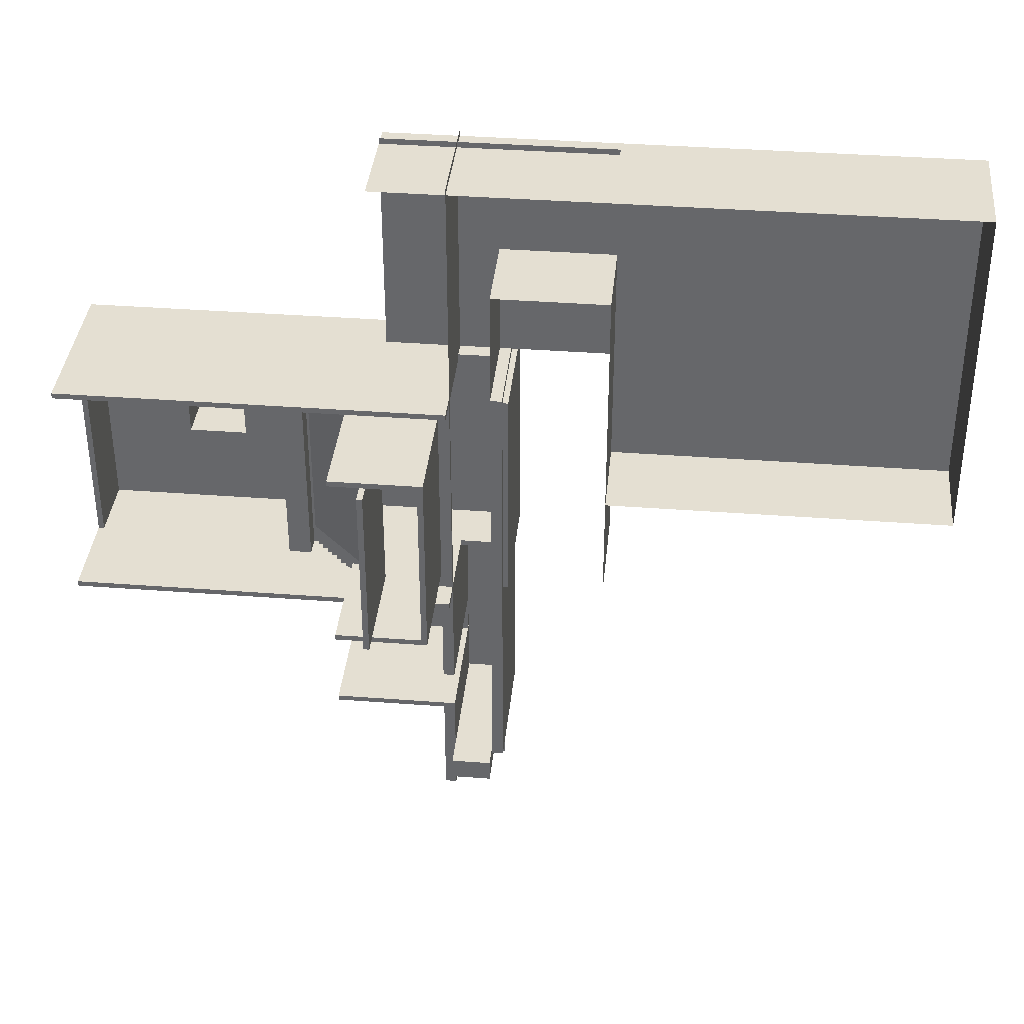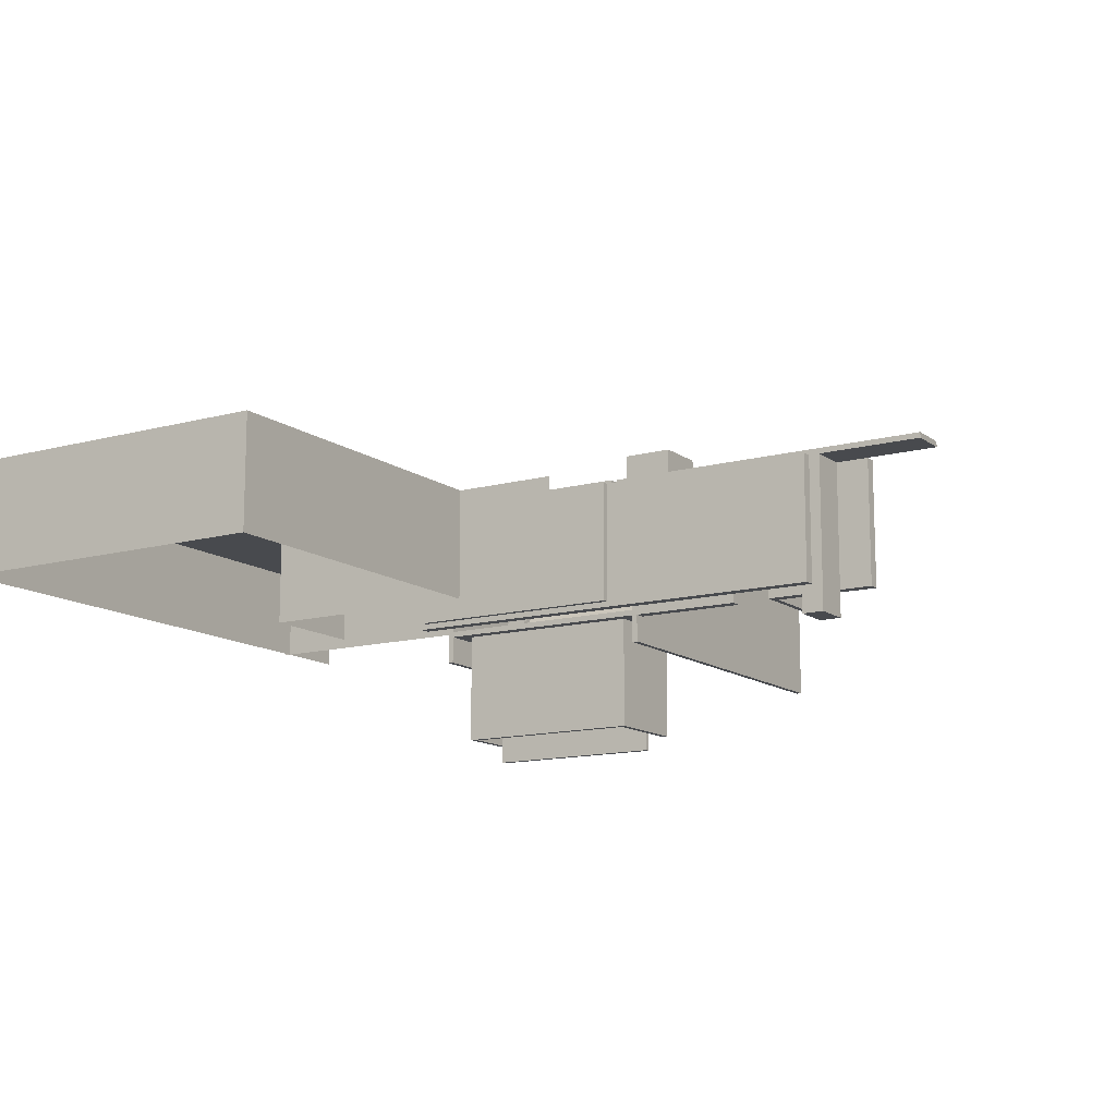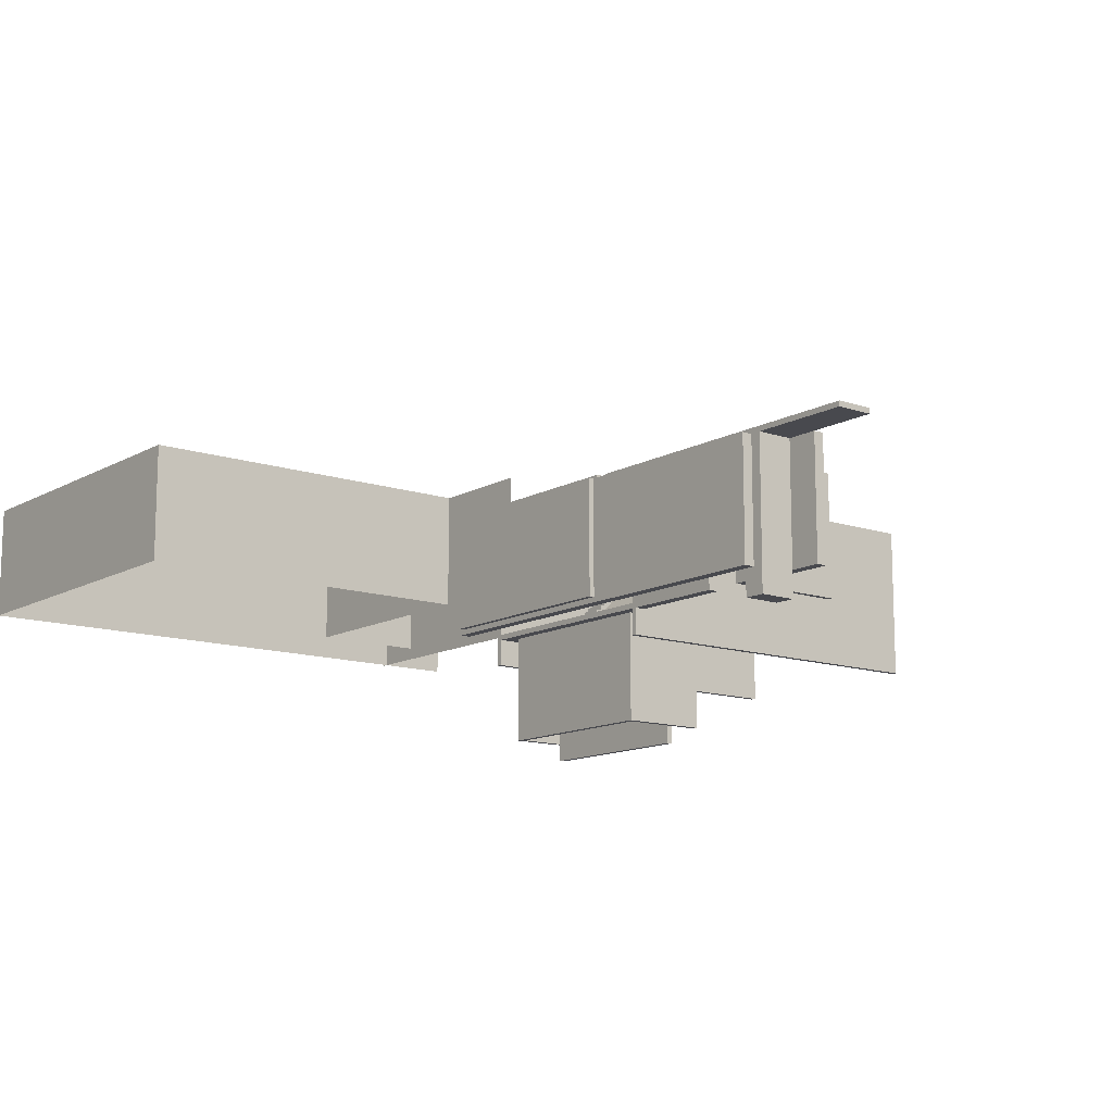
<metadata>
{"format":"obj","ext":"obj","renderer":"f3d","projection":"perspective","resolution":1024,"background":"white","views":[{"elev":37.2,"azim":5.6,"up":"+Z"},{"elev":-12.9,"azim":122.1,"up":"+Y"},{"elev":-12.6,"azim":141.9,"up":"+Y"}]}
</metadata>
<code>
o Plane.005_Plane
v 37 2.5 30
v 67 2.5 30
v 37 2.5 0
v 67 2.5 0
f 1 2 4 3
o Cube.003_Cube.009
v 13.5 5.25 -20.5
v 13.5 5.75 -20.5
v 13.5 5.25 -24
v 13.5 5.75 -24
v 23.5 5.25 -20.5
v 23.5 5.75 -20.5
v 23.5 5.25 -24
v 23.5 5.75 -24
f 12 8 6 10
f 11 12 10 9
f 9 10 6 5
f 7 11 9 5
f 5 6 8 7
f 7 8 12 11
o Cube.001_Cube.017
v 23.5 1.11 10.5
v 23.5 6.11 10.5
v 23.5 1.11 10
v 23.5 6.11 10
v 27 1.11 10.5
v 27 6.11 10.5
v 27 1.11 10
v 27 6.11 10
f 15 16 20 19
f 17 18 14 13
f 20 16 14 18
f 13 14 16 15
f 19 20 18 17
f 15 19 17 13
o Cube_Cube.004
v 8 -2 10
v 8 0 10
v 8 -2 -10
v 8 0 -10
v 10 -2 10
v 10 0 10
v 10 -2 -10
v 10 0 -10
f 21 22 24 23
f 23 24 28 27
f 25 26 22 21
f 23 27 25 21
f 28 24 22 26
f 27 28 26 25
o EntranceStairHead_Cube.012
v 11 -0.25 -10
v 11 -0.25 10
v 9 -0.25 10
v 9 -0.25 -10
v 11 0.25 -10
v 11 0.25 10
v 9 0.25 10
v 9 0.25 -10
f 29 30 31 32
f 33 36 35 34
f 29 33 34 30
f 30 34 35 31
f 31 35 36 32
f 33 29 32 36
o Entrance_Ramp_Cube.036
v 17.36 -7.712 -8
v 17.36 -7.712 8
v 10.29 -0.6412 8
v 10.29 -0.6412 -8
v 17.71 -7.359 -8
v 17.71 -7.359 8
v 10.64 -0.2877 8
v 10.64 -0.2877 -8
f 37 38 39 40
f 41 44 43 42
f 37 41 42 38
f 38 42 43 39
f 39 43 44 40
f 41 37 40 44
o Entrance_Floor.002_Cube.041
v 22.5 -5.75 8
v 22.5 -5.75 10
v 15.5 -5.75 10
v 15.5 -5.75 8
v 22.5 -5.25 8
v 22.5 -5.25 10
v 15.5 -5.25 10
v 15.5 -5.25 8
f 45 46 47 48
f 45 49 50 46
f 46 50 51 47
f 47 51 52 48
f 49 52 51 50
f 49 45 48 52
o Entrance_Floor.004_Cube.043
v 22.5 -15.75 -8.5
v 22.5 -15.75 -8
v 14.5 -15.75 -8
v 14.5 -15.75 -8.5
v 22.5 -5.75 -8.5
v 22.5 -5.75 -8
v 14.5 -5.75 -8
v 14.5 -5.75 -8.5
f 53 54 55 56
f 57 60 59 58
f 53 57 58 54
f 54 58 59 55
f 55 59 60 56
f 57 53 56 60
o Entrance_Floor.005_Cube.044
v 17.71 -17.38 -8
v 17.71 -17.38 8
v 17.21 -17.38 8
v 17.21 -17.38 -8
v 17.71 -7.381 -8
v 17.71 -7.381 8
v 17.21 -7.381 8
v 17.21 -7.381 -8
f 61 62 63 64
f 65 68 67 66
f 61 65 66 62
f 62 66 67 63
f 63 67 68 64
f 65 61 64 68
o Entrance_Floor.006_Cube.045
v 22.5 -15.75 -8
v 22.5 -15.75 8
v 22 -15.75 8
v 22 -15.75 -8
v 22.5 -5.25 -8
v 22.5 -5.25 8
v 22 -5.25 8
v 22 -5.25 -8
f 69 70 71 72
f 69 73 74 70
f 70 74 75 71
f 73 69 72 76
f 73 76 75 74
f 71 75 76 72
o Entrance_Floor.009_Cube.003
v 28 -5.75 -10
v 28 -5.75 10
v 27 -5.75 10
v 27 -5.75 -10
v 28 -5.25 -10
v 28 -5.25 10
v 27 -5.25 10
v 27 -5.25 -10
f 77 78 79 80
f 77 81 82 78
f 78 82 83 79
f 81 77 80 84
f 81 84 83 82
f 79 83 84 80
o EntranceStairPart.000_Cube.006
v 16 -5.25 -10
v 16 -5.25 -8
v 15 -5.25 -8
v 15 -5.25 -10
v 16 -4.75 -10
v 16 -4.75 -8
v 15 -4.75 -8
v 15 -4.75 -10
v 11.5 -0.75 -10
v 11.5 -0.75 -8
v 10.5 -0.75 -8
v 10.5 -0.75 -10
v 11.5 -0.25 -10
v 11.5 -0.25 -8
v 10.5 -0.25 -8
v 10.5 -0.25 -10
v 12 -1.25 -10
v 12 -1.25 -8
v 11 -1.25 -8
v 11 -1.25 -10
v 12 -0.75 -10
v 12 -0.75 -8
v 11 -0.75 -8
v 11 -0.75 -10
v 12.5 -1.75 -10
v 12.5 -1.75 -8
v 11.5 -1.75 -8
v 11.5 -1.75 -10
v 12.5 -1.25 -10
v 12.5 -1.25 -8
v 11.5 -1.25 -8
v 11.5 -1.25 -10
v 13 -2.25 -10
v 13 -2.25 -8
v 12 -2.25 -8
v 12 -2.25 -10
v 13 -1.75 -10
v 13 -1.75 -8
v 12 -1.75 -8
v 12 -1.75 -10
v 13.5 -2.75 -10
v 13.5 -2.75 -8
v 12.5 -2.75 -8
v 12.5 -2.75 -10
v 13.5 -2.25 -10
v 13.5 -2.25 -8
v 12.5 -2.25 -8
v 12.5 -2.25 -10
v 14 -3.25 -10
v 14 -3.25 -8
v 13 -3.25 -8
v 13 -3.25 -10
v 14 -2.75 -10
v 14 -2.75 -8
v 13 -2.75 -8
v 13 -2.75 -10
v 14.5 -3.75 -10
v 14.5 -3.75 -8
v 13.5 -3.75 -8
v 13.5 -3.75 -10
v 14.5 -3.25 -10
v 14.5 -3.25 -8
v 13.5 -3.25 -8
v 13.5 -3.25 -10
v 15 -4.25 -10
v 15 -4.25 -8
v 14 -4.25 -8
v 14 -4.25 -10
v 15 -3.75 -10
v 15 -3.75 -8
v 14 -3.75 -8
v 14 -3.75 -10
v 15.5 -4.75 -10
v 15.5 -4.75 -8
v 14.5 -4.75 -8
v 14.5 -4.75 -10
v 15.5 -4.25 -10
v 15.5 -4.25 -8
v 14.5 -4.25 -8
v 14.5 -4.25 -10
f 93 94 95 96
f 95 99 100 96
f 97 100 99 98
f 93 97 98 94
f 94 98 99 95
f 97 93 96 100
f 85 86 87 88
f 87 91 92 88
f 89 92 91 90
f 85 89 90 86
f 86 90 91 87
f 89 85 88 92
f 103 107 108 104
f 101 102 103 104
f 105 108 107 106
f 101 105 106 102
f 102 106 107 103
f 105 101 104 108
f 109 110 111 112
f 111 115 116 112
f 113 116 115 114
f 109 113 114 110
f 110 114 115 111
f 113 109 112 116
f 117 118 119 120
f 119 123 124 120
f 121 124 123 122
f 117 121 122 118
f 118 122 123 119
f 121 117 120 124
f 125 126 127 128
f 127 131 132 128
f 129 132 131 130
f 125 129 130 126
f 126 130 131 127
f 129 125 128 132
f 133 134 135 136
f 135 139 140 136
f 137 140 139 138
f 133 137 138 134
f 134 138 139 135
f 137 133 136 140
f 143 147 148 144
f 141 142 143 144
f 145 148 147 146
f 141 145 146 142
f 142 146 147 143
f 145 141 144 148
f 149 150 151 152
f 151 155 156 152
f 153 156 155 154
f 149 153 154 150
f 150 154 155 151
f 153 149 152 156
f 157 158 159 160
f 159 163 164 160
f 161 164 163 162
f 157 161 162 158
f 158 162 163 159
f 161 157 160 164
o Entrance_Floor.003_Cube.014
v 22.5 -15.75 8
v 22.5 -15.75 8.5
v 14.5 -15.75 8.5
v 14.5 -15.75 8
v 22.5 -5.75 8
v 22.5 -5.75 8.5
v 14.5 -5.75 8.5
v 14.5 -5.75 8
f 165 166 167 168
f 169 172 171 170
f 165 169 170 166
f 166 170 171 167
f 167 171 172 168
f 169 165 168 172
o Entrance_Floor.007_Cube.015
v 22.5 -5.75 -10
v 22.5 -5.75 -8
v 15.5 -5.75 -8
v 15.5 -5.75 -10
v 22.5 -5.25 -10
v 22.5 -5.25 -8
v 15.5 -5.25 -8
v 15.5 -5.25 -10
f 173 174 175 176
f 173 177 178 174
f 175 179 180 176
f 177 173 176 180
f 177 180 179 178
f 174 178 179 175
o Entrance_Floor.001_Cube.016
v 23.5 -5.75 -10
v 23.5 -5.75 10
v 22.5 -5.75 10
v 22.5 -5.75 -10
v 23.5 -5.25 -10
v 23.5 -5.25 10
v 22.5 -5.25 10
v 22.5 -5.25 -10
f 181 182 183 184
f 182 186 187 183
f 183 187 188 184
f 185 181 184 188
f 185 188 187 186
f 181 185 186 182
o Entrance_Wall.004_Cube.008
v 28 5.75 10.5
v 28 5.75 10
v 27 5.75 10
v 27 5.75 10.5
v 28 -5.75 10.5
v 28 -5.75 10
v 27 -5.75 10
v 27 -5.75 10.5
f 189 190 191 192
f 193 196 195 194
f 189 193 194 190
f 193 189 192 196
f 190 194 195 191
f 191 195 196 192
o Entrance_Wall.006_Cube.010
v 23.5 -8.25 10
v 23.5 -8.25 10.5
v -10.25 -8.25 10.5
v -10.25 -8.25 10
v 23.5 5.75 10
v 23.5 5.75 10.5
v -10.25 5.75 10.5
v -10.25 5.75 10
f 197 198 199 200
f 201 204 203 202
f 198 202 203 199
f 199 203 204 200
f 197 201 202 198
f 201 197 200 204
o Entrance_Wall.007_Cube.020
v 28 5.714 2.5
v 28 5.714 10.5
v -10.25 5.714 10.5
v -10.25 5.714 2.5
v 28 6.009 2.5
v 28 6.009 10.5
v -10.25 6.009 10.5
v -10.25 6.009 2.5
f 209 212 211 210
f 205 209 210 206
f 206 210 211 207
f 207 211 212 208
f 205 206 207 208
f 209 205 208 212
o Entrance_Wall.008_Cube.021
v 28 5.714 -10.5
v 28 5.714 -2.5
v -10.25 5.714 -2.5
v -10.25 5.714 -10.5
v 28 6.009 -10.5
v 28 6.009 -2.5
v -10.25 6.009 -2.5
v -10.25 6.009 -10.5
f 217 220 219 218
f 213 217 218 214
f 215 219 220 216
f 217 213 216 220
f 213 214 215 216
f 214 218 219 215
o Entrance_Wall.002_Cube.023
v 28 5.714 -2.5
v 28 5.714 2.5
v 3 5.714 2.5
v 3 5.714 -2.5
v 28 6.009 -2.5
v 28 6.009 2.5
v 3 6.009 2.5
v 3 6.009 -2.5
f 225 228 227 226
f 222 226 227 223
f 225 221 224 228
f 221 222 223 224
f 221 225 226 222
f 223 227 228 224
o Entrance_Wall.009_Cube.024
v -2.167 5.714 -2.5
v -2.167 5.714 2.5
v -10 5.714 2.5
v -10 5.714 -2.5
v -2.167 6.009 -2.5
v -2.167 6.009 2.5
v -10 6.009 2.5
v -10 6.009 -2.5
f 233 236 235 234
f 230 234 235 231
f 231 235 236 232
f 233 229 232 236
f 229 230 231 232
f 229 233 234 230
o Entrance_Wall.010_Cube.025
v -9.75 -0.25 -10
v -9.75 -0.25 10
v -10.25 -0.25 10
v -10.25 -0.25 -10
v -9.75 5.75 -10
v -9.75 5.75 10
v -10.25 5.75 10
v -10.25 5.75 -10
f 237 238 239 240
f 241 244 243 242
f 237 241 242 238
f 238 242 243 239
f 239 243 244 240
f 241 237 240 244
o Entrance_Wall.011_Cube.026
v 28.5 -5.25 -10
v 28.5 -5.25 10
v 28 -5.25 10
v 28 -5.25 -10
v 28.5 5.75 -10
v 28.5 5.75 10
v 28 5.75 10
v 28 5.75 -10
f 245 246 247 248
f 249 252 251 250
f 246 250 251 247
f 249 245 248 252
f 245 249 250 246
f 247 251 252 248
o EntranceStairPart.001_Cube.005
v 16 -5.25 8
v 16 -5.25 10
v 15 -5.25 10
v 15 -5.25 8
v 16 -4.75 8
v 16 -4.75 10
v 15 -4.75 10
v 15 -4.75 8
v 11.5 -0.75 8
v 11.5 -0.75 10
v 10.5 -0.75 10
v 10.5 -0.75 8
v 11.5 -0.25 8
v 11.5 -0.25 10
v 10.5 -0.25 10
v 10.5 -0.25 8
v 12 -1.25 8
v 12 -1.25 10
v 11 -1.25 10
v 11 -1.25 8
v 12 -0.75 8
v 12 -0.75 10
v 11 -0.75 10
v 11 -0.75 8
v 12.5 -1.75 8
v 12.5 -1.75 10
v 11.5 -1.75 10
v 11.5 -1.75 8
v 12.5 -1.25 8
v 12.5 -1.25 10
v 11.5 -1.25 10
v 11.5 -1.25 8
v 13 -2.25 8
v 13 -2.25 10
v 12 -2.25 10
v 12 -2.25 8
v 13 -1.75 8
v 13 -1.75 10
v 12 -1.75 10
v 12 -1.75 8
v 13.5 -2.75 8
v 13.5 -2.75 10
v 12.5 -2.75 10
v 12.5 -2.75 8
v 13.5 -2.25 8
v 13.5 -2.25 10
v 12.5 -2.25 10
v 12.5 -2.25 8
v 14 -3.25 8
v 14 -3.25 10
v 13 -3.25 10
v 13 -3.25 8
v 14 -2.75 8
v 14 -2.75 10
v 13 -2.75 10
v 13 -2.75 8
v 14.5 -3.75 8
v 14.5 -3.75 10
v 13.5 -3.75 10
v 13.5 -3.75 8
v 14.5 -3.25 8
v 14.5 -3.25 10
v 13.5 -3.25 10
v 13.5 -3.25 8
v 15 -4.25 8
v 15 -4.25 10
v 14 -4.25 10
v 14 -4.25 8
v 15 -3.75 8
v 15 -3.75 10
v 14 -3.75 10
v 14 -3.75 8
v 15.5 -4.75 8
v 15.5 -4.75 10
v 14.5 -4.75 10
v 14.5 -4.75 8
v 15.5 -4.25 8
v 15.5 -4.25 10
v 14.5 -4.25 10
v 14.5 -4.25 8
f 261 262 263 264
f 263 267 268 264
f 265 268 267 266
f 261 265 266 262
f 262 266 267 263
f 265 261 264 268
f 253 254 255 256
f 255 259 260 256
f 257 260 259 258
f 253 257 258 254
f 254 258 259 255
f 257 253 256 260
f 271 275 276 272
f 269 270 271 272
f 273 276 275 274
f 269 273 274 270
f 270 274 275 271
f 273 269 272 276
f 277 278 279 280
f 279 283 284 280
f 281 284 283 282
f 277 281 282 278
f 278 282 283 279
f 281 277 280 284
f 285 286 287 288
f 287 291 292 288
f 289 292 291 290
f 285 289 290 286
f 286 290 291 287
f 289 285 288 292
f 293 294 295 296
f 295 299 300 296
f 297 300 299 298
f 293 297 298 294
f 294 298 299 295
f 297 293 296 300
f 301 302 303 304
f 303 307 308 304
f 305 308 307 306
f 301 305 306 302
f 302 306 307 303
f 305 301 304 308
f 311 315 316 312
f 309 310 311 312
f 313 316 315 314
f 309 313 314 310
f 310 314 315 311
f 313 309 312 316
f 317 318 319 320
f 319 323 324 320
f 321 324 323 322
f 317 321 322 318
f 318 322 323 319
f 321 317 320 324
f 325 326 327 328
f 327 331 332 328
f 329 332 331 330
f 325 329 330 326
f 326 330 331 327
f 329 325 328 332
o Entrance_Wall.005_Cube.013
v 23.5 -8.25 -10.5
v 23.5 -8.25 -10
v -10.25 -8.25 -10
v -10.25 -8.25 -10.5
v 23.5 5.75 -10.5
v 23.5 5.75 -10
v -10.25 5.75 -10
v -10.25 5.75 -10.5
f 333 334 335 336
f 337 340 339 338
f 335 339 340 336
f 337 333 336 340
f 333 337 338 334
f 334 338 339 335
o Cube.002_Cube.018
v 3 6 2.5
v 3 16 2.5
v 2.5 6 2.5
v 2.5 16 2.5
v 3 6 -2.5
v 3 16 -2.5
v 2.5 6 -2.5
v 2.5 16 -2.5
f 345 346 342 341
l 343 341
l 342 344
l 345 347
l 348 346
o Entrance_Wall.000_Cube.019
v 23.5 -5.75 -20.5
v 23.5 -5.75 -10.5
v 22.5 -5.75 -10.5
v 22.5 -5.75 -20.5
v 23.5 5.75 -20.5
v 23.5 5.75 -10.5
v 22.5 5.75 -10.5
v 22.5 5.75 -20.5
f 349 350 351 352
f 353 356 355 354
f 353 349 352 356
f 349 353 354 350
f 350 354 355 351
f 351 355 356 352
o Entrance_Wall.001_Cube.001
v 28 -5.75 -30
v 28 -5.75 -10
v 27 -5.75 -10
v 27 -5.75 -30
v 28 5.75 -30
v 28 5.75 -10
v 27 5.75 -10
v 27 5.75 -30
f 357 358 359 360
f 361 364 363 362
f 357 361 362 358
f 361 357 360 364
f 358 362 363 359
f 359 363 364 360
o Entrance_Wall.003_Cube.011
v 22.5 -5.75 -24.5
v 22.5 -5.75 -24
v 12.5 -5.75 -24
v 12.5 -5.75 -24.5
v 22.5 5.75 -24.5
v 22.5 5.75 -24
v 12.5 5.75 -24
v 12.5 5.75 -24.5
f 365 366 367 368
f 369 372 371 370
f 369 365 368 372
f 366 370 371 367
f 367 371 372 368
f 365 369 370 366
o Cube.004_Cube.022
v 23.5 -8.25 -29
v 23.5 5.75 -29
v 23.5 -8.25 -31
v 23.5 5.75 -31
v 27 -8.25 -29
v 27 5.75 -29
v 27 -8.25 -31
v 27 5.75 -31
f 377 378 374 373
f 373 374 376 375
f 375 376 380 379
f 379 380 378 377
f 375 379 377 373
f 380 376 374 378
o Cube.005_Cube.027
v 23.5 5.75 -10.5
v 23.5 6.25 -10.5
v 23.5 5.75 -40.5
v 23.5 6.25 -40.5
v 27 5.75 -10.5
v 27 6.25 -10.5
v 27 5.75 -40.5
v 27 6.25 -40.5
f 385 386 382 381
f 383 387 385 381
f 388 384 382 386
f 381 382 384 383
f 383 384 388 387
f 387 388 386 385
o Entrance_Wall.012_Cube.029
v 23.5 -5.75 -34
v 23.5 -5.75 -24
v 22.5 -5.75 -24
v 22.5 -5.75 -34
v 23.5 5.75 -34
v 23.5 5.75 -24
v 22.5 5.75 -24
v 22.5 5.75 -34
f 389 390 391 392
f 393 396 395 394
f 393 389 392 396
f 389 393 394 390
f 390 394 395 391
f 391 395 396 392
o Plane.002_Plane.003
v 17 2.5 30.5
v 37 2.5 30.5
v 17 2.5 10.5
v 37 2.5 10.5
f 397 398 400 399
o Plane.003_Plane.004
v 27 -5.5 20.5
v 27 4.5 20.5
v 27 -5.5 10.5
v 27 4.5 10.5
f 401 402 404 403
o Plane.004_Plane.006
v 23.5 4.5 30.5
v 23.5 -5.5 30.5
v 23.5 4.5 10.5
v 23.5 -5.5 10.5
f 405 406 408 407
o Cube.008_Cube.033
v -2.2 6 2.5
v -2.2 16 2.5
v -2.2 6 2
v -2.2 16 2
v 3 6 2.5
v 3 16 2.5
v 3 6 2
v 3 16 2
f 413 414 410 409
l 411 409
l 410 412
l 413 415
l 416 414
o Cube.009_Cube.034
v -2.167 6 2.5
v -2.167 16 2.5
v -2.667 6 2.5
v -2.667 16 2.5
v -2.167 6 -2.5
v -2.167 16 -2.5
v -2.667 6 -2.5
v -2.667 16 -2.5
f 421 422 418 417
l 419 417
l 418 420
l 421 423
l 424 422
o Cube.010_Cube.035
v -2.167 6 -2.5
v -2.167 16 -2.5
v -2.167 6 -3
v -2.167 16 -3
v 3.033 6 -2.5
v 3.033 16 -2.5
v 3.033 6 -3
v 3.033 16 -3
f 429 430 426 425
l 427 425
l 426 428
l 429 431
l 432 430
o Cube.011_Cube.030
v 23.5 6.11 -10.5
v 23.5 1.11 -10.5
v 23.5 6.11 -10
v 23.5 1.11 -10
v 27 6.11 -10.5
v 27 1.11 -10.5
v 27 6.11 -10
v 27 1.11 -10
f 435 436 440 439
f 440 436 434 438
f 433 434 436 435
f 439 440 438 437
f 437 438 434 433
f 435 439 437 433
o Plane.006_Plane.008
v 37 4.5 30
v 37 -5.5 30
v 17 4.5 30
v 17 -5.5 30
f 441 442 444 443
o Plane.009_Plane.011
v 67 4.5 30
v 67 -5.5 30
v 37 4.5 30
v 37 -5.5 30
f 445 446 448 447
o Plane.010_Plane.012
v 67 4.5 -1e-06
v 67 -5.5 -0
v 37 4.5 0
v 37 -5.5 1e-06
f 449 450 452 451
o Plane.011_Plane.013
v 67 -5.5 30
v 67 4.5 30
v 67 -5.5 0
v 67 4.5 0
f 453 454 456 455
o Plane.012_Plane.005
v 37 -5.5 20.5
v 37 4.5 20.5
v 37 -5.5 -9.5
v 37 4.5 -9.5
f 457 458 460 459
o Plane.013_Plane.014
v 37 -5.5 20.5
v 37 4.5 20.5
v 27 -5.5 20.5
v 27 4.5 20.5
f 461 462 464 463

</code>
